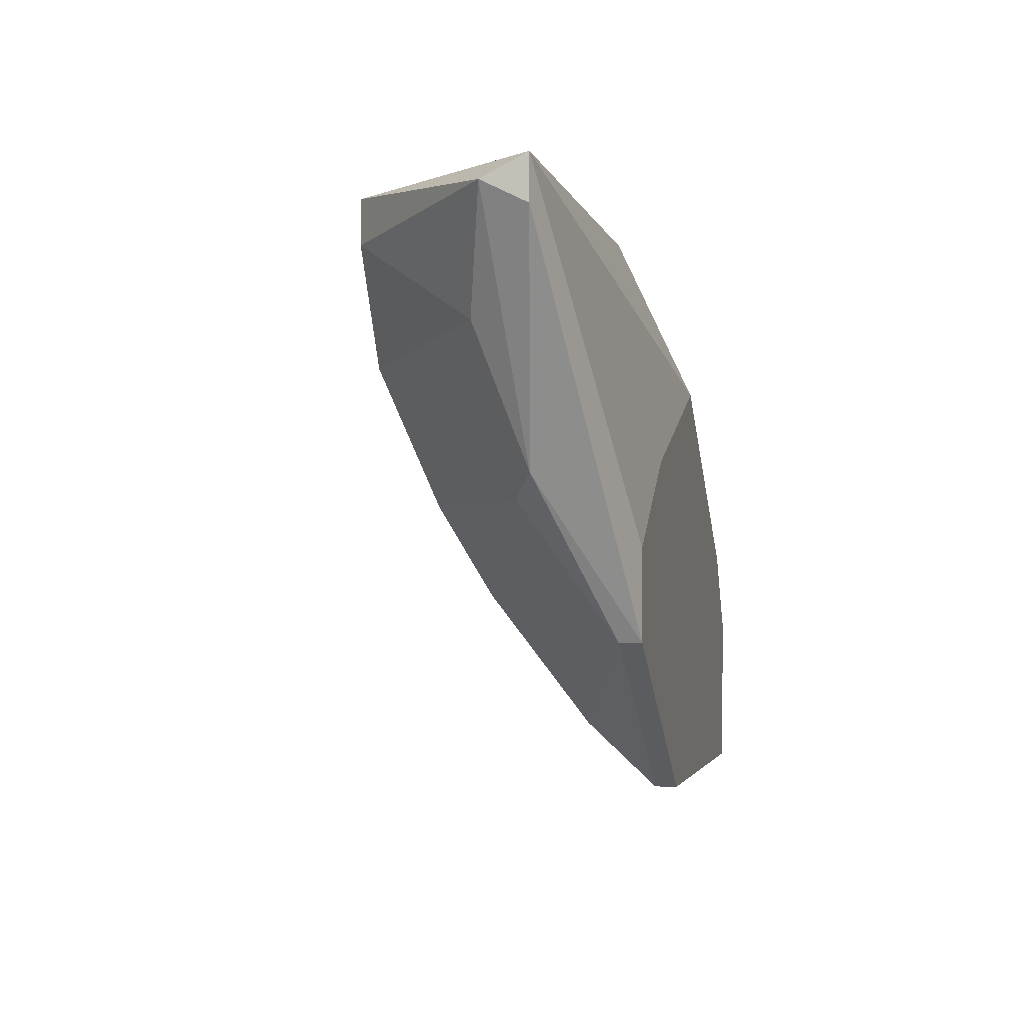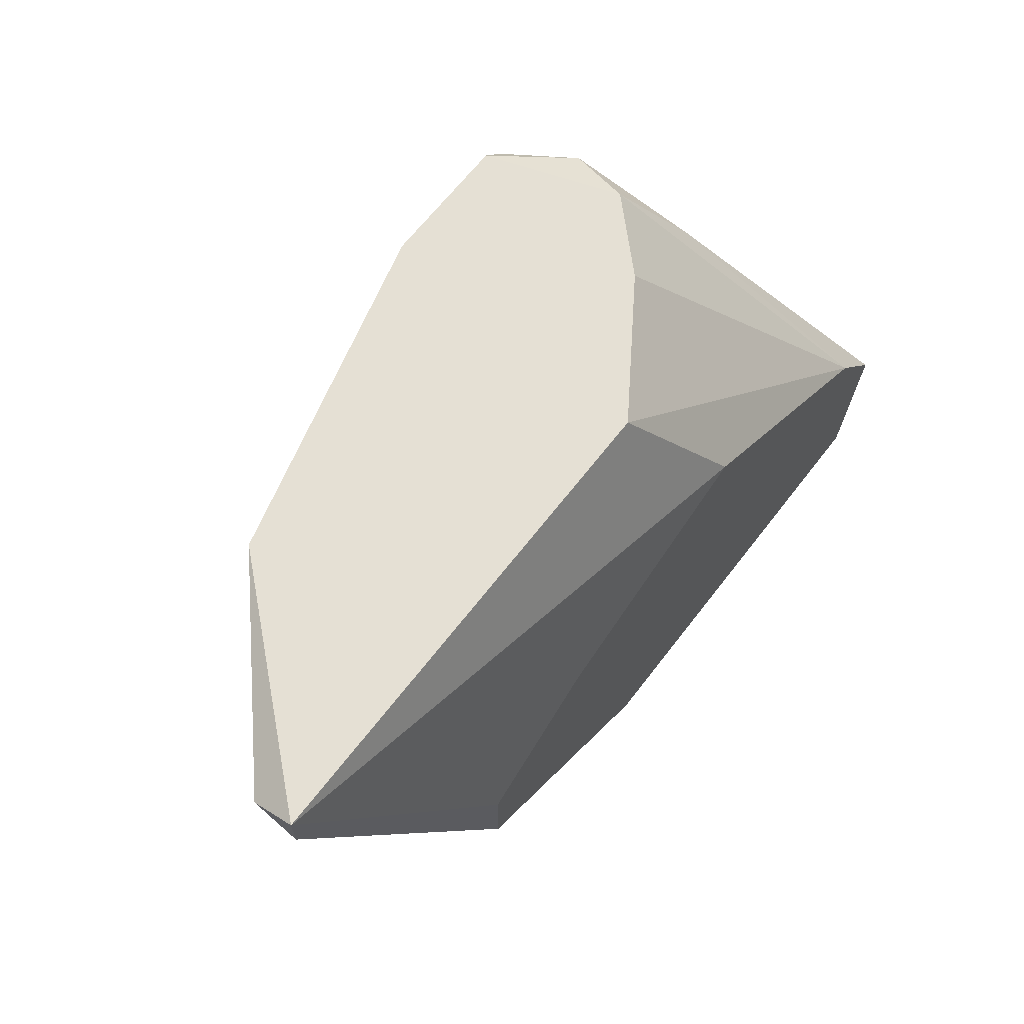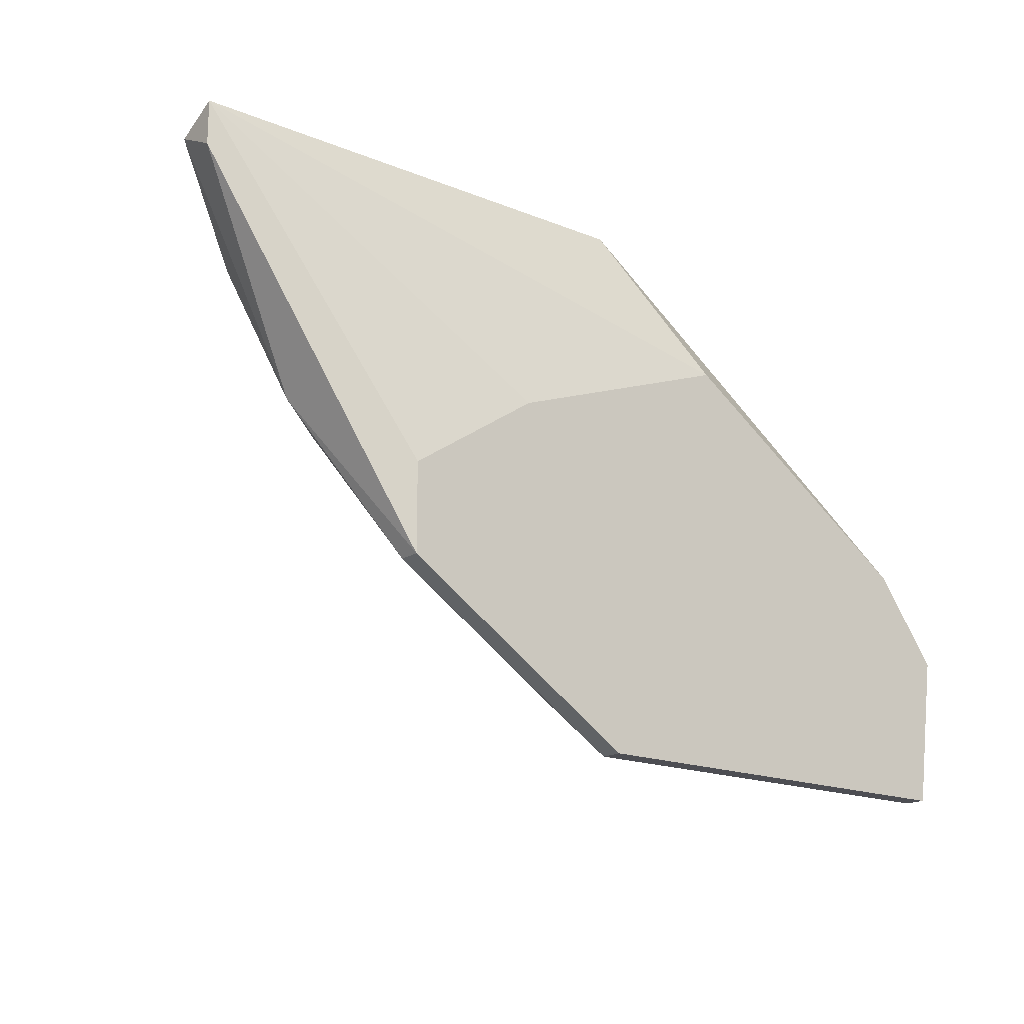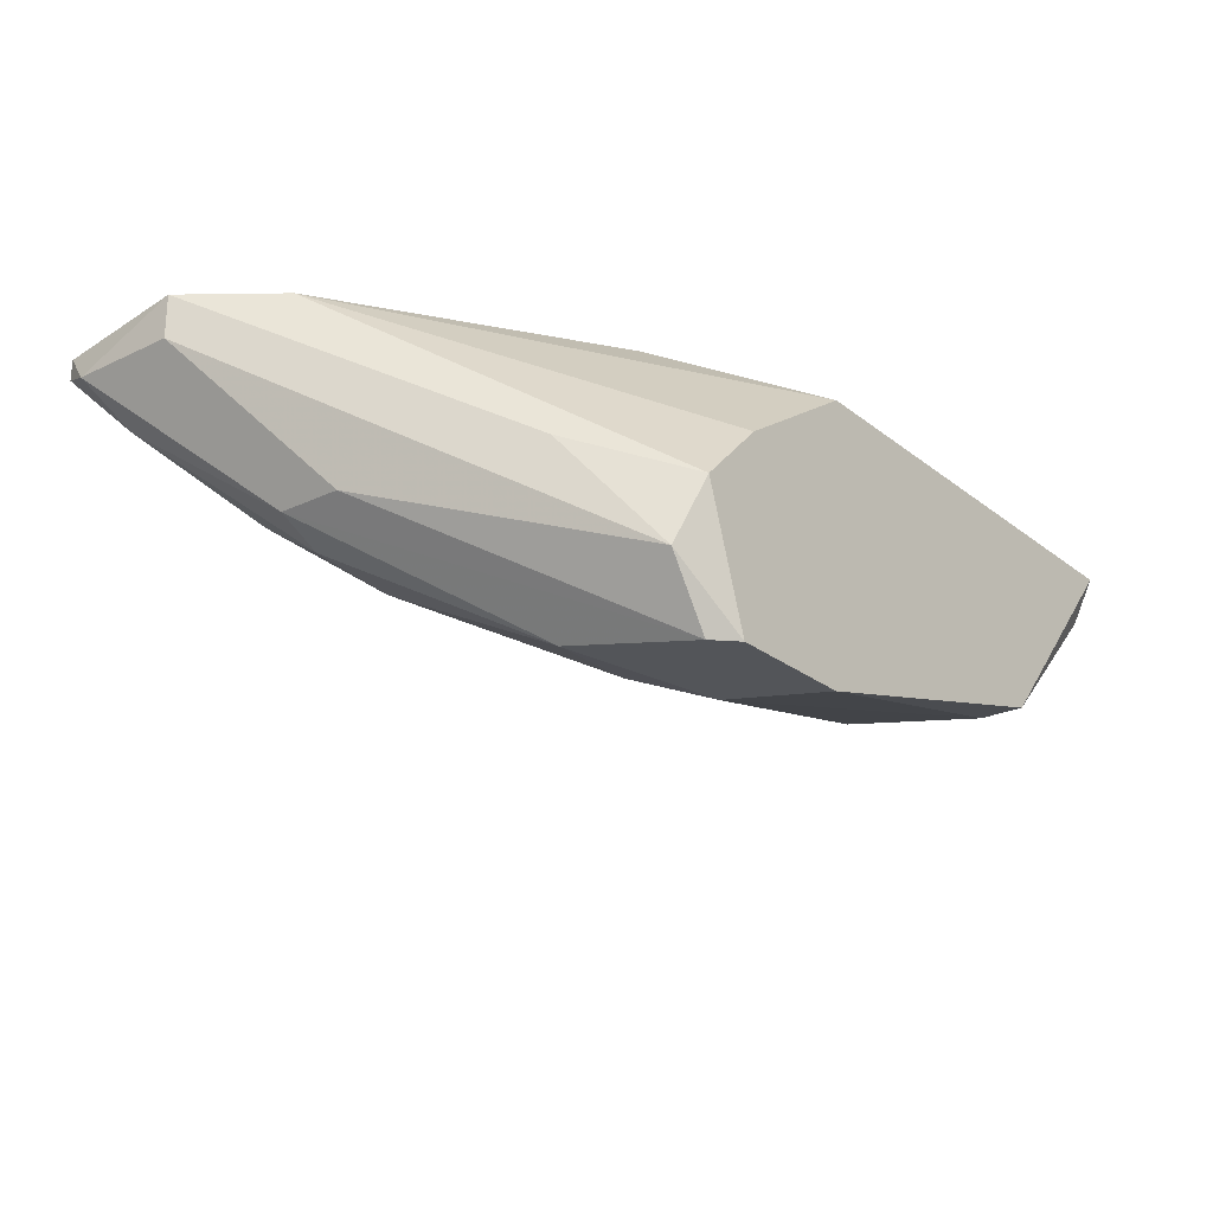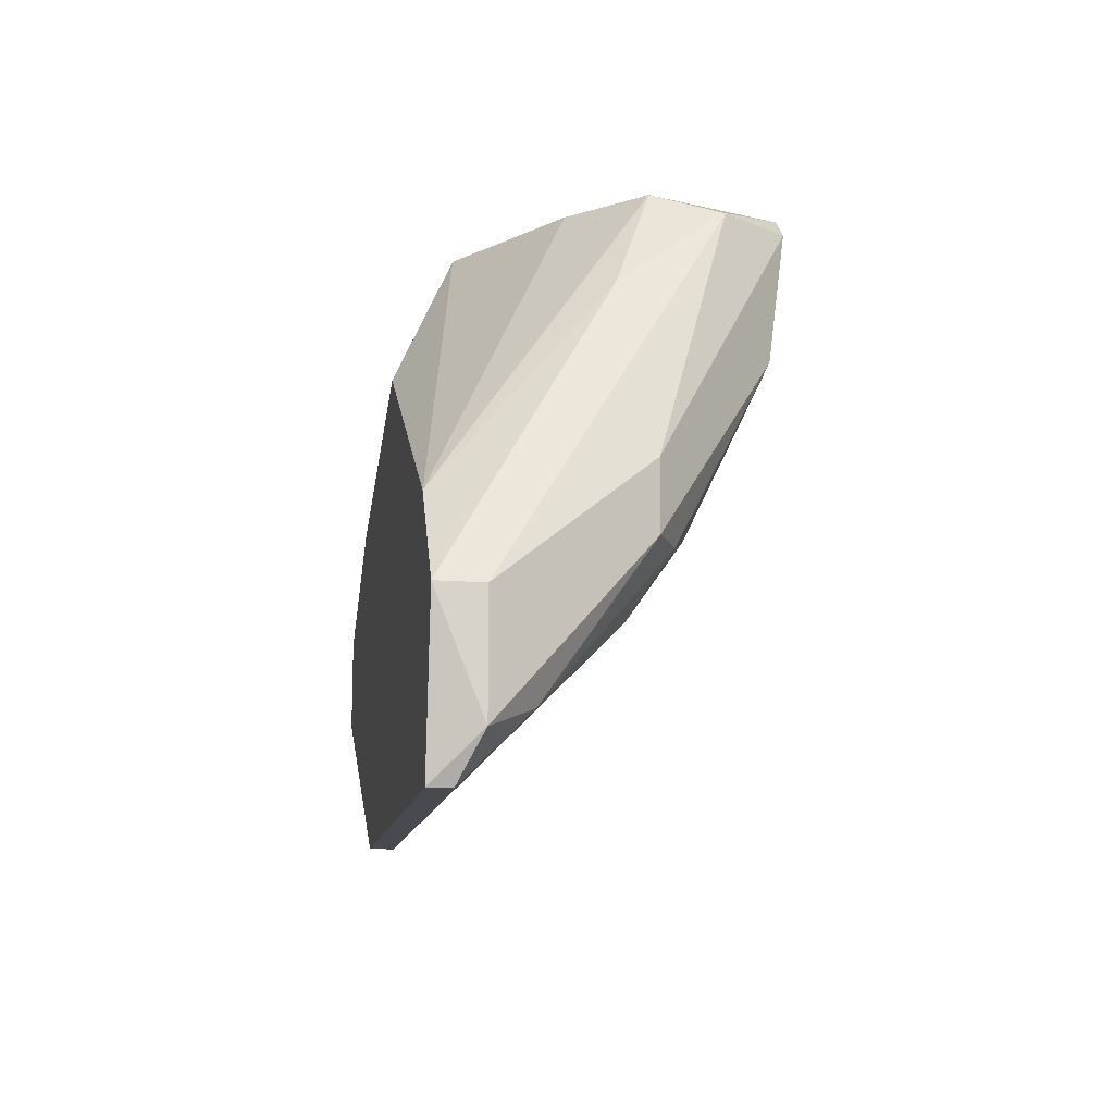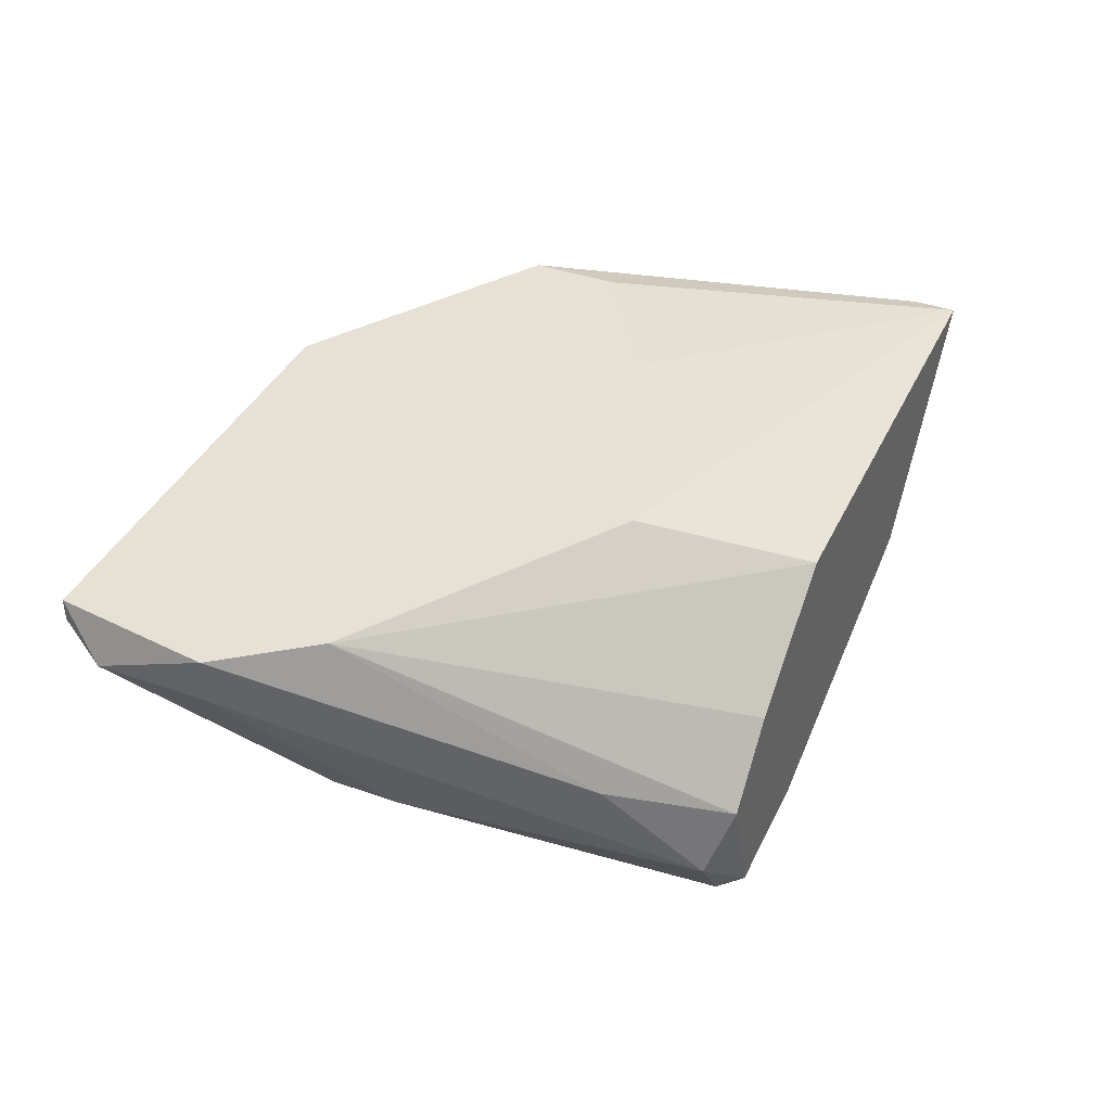
<metadata>
{"format":"obj","ext":"obj","renderer":"f3d","projection":"perspective","resolution":1024,"background":"white","views":[{"elev":-2.2,"azim":-78.1,"up":"+Y"},{"elev":65.2,"azim":-52.5,"up":"+Y"},{"elev":-17.4,"azim":-38.9,"up":"+Y"},{"elev":-24.2,"azim":128.2,"up":"+Z"},{"elev":-13.5,"azim":80.0,"up":"+Y"},{"elev":39.3,"azim":113.8,"up":"+Z"}]}
</metadata>
<code>
v 0.02272 -0.007899 -0.08361
v 0.02272 -0.02608 -0.08101
v 0.009723 -0.006599 -0.07062
v 0.01102 -0.006599 -0.08751
v 0.005837 -0.03648 -0.07192
v -0.008458 -0.006599 -0.08231
v -0.008458 -0.009199 -0.08231
v 0.03312 -0.04038 -0.06802
v 0.03312 -0.04038 -0.06672
v 0.02013 -0.007899 -0.08751
v -0.00716 -0.03128 -0.06802
v -0.00716 -0.03128 -0.06672
v -0.00716 -0.02608 -0.06672
v 0.01882 -0.006599 -0.08751
v 0.001936 -0.02868 -0.07712
v -0.01236 -0.02219 -0.07192
v 0.02922 -0.02738 -0.07841
v 0.02922 -0.02349 -0.07841
v 0.01622 -0.0157 -0.08621
v 0.02532 -0.0131 -0.07712
v -0.01496 -0.0144 -0.07452
v 0.03442 -0.03128 -0.06932
v 0.03442 -0.03128 -0.06672
v 0.03442 -0.03778 -0.06932
v 0.007136 -0.04038 -0.06802
v 0.007136 -0.04038 -0.06672
v 0.02142 -0.006599 -0.07971
v 0.02142 -0.0157 -0.08621
v -0.01886 -0.006599 -0.07062
v -0.01886 -0.007899 -0.07322
v -0.01886 -0.009199 -0.07062
v -0.009757 -0.02349 -0.07322
v 0.03182 -0.03648 -0.07192
v 0.03052 -0.02608 -0.06672
v 0.01752 -0.006599 -0.07582
v -0.000661 -0.02349 -0.07971
v 0.02662 -0.03128 -0.07712
v 0.02662 -0.02738 -0.07971
v 0.000637 -0.0209 -0.06672
v 0.01362 -0.0118 -0.08751
v 0.01492 -0.0157 -0.06672
v -0.004562 -0.0157 -0.08231
f 11 16 32
f 9 41 12
f 29 27 14
f 41 9 23
f 27 29 3
f 29 41 3
f 36 19 15
f 20 27 34
f 23 20 34
f 41 23 34
f 3 41 34
f 29 14 6
f 19 36 40
f 21 7 42
f 40 36 42
f 7 40 42
f 16 21 42
f 12 41 13
f 29 12 13
f 15 19 2
f 19 40 28
f 2 19 28
f 38 2 28
f 27 20 1
f 14 27 1
f 15 2 5
f 7 21 30
f 29 6 30
f 6 7 30
f 21 16 30
f 25 9 26
f 9 12 26
f 12 25 26
f 25 12 11
f 12 16 11
f 5 25 11
f 15 5 11
f 20 23 22
f 1 20 22
f 18 1 22
f 7 6 4
f 6 14 4
f 14 40 4
f 40 7 4
f 27 3 35
f 34 27 35
f 3 34 35
f 38 33 37
f 2 38 37
f 25 5 37
f 5 2 37
f 23 9 24
f 22 23 24
f 18 22 24
f 12 29 31
f 16 12 31
f 29 30 31
f 30 16 31
f 9 25 8
f 25 37 8
f 37 33 8
f 24 9 8
f 33 24 8
f 41 29 39
f 13 41 39
f 29 13 39
f 40 14 10
f 28 40 10
f 14 1 10
f 1 18 10
f 33 38 17
f 38 28 17
f 18 24 17
f 24 33 17
f 10 18 17
f 28 10 17
f 36 15 32
f 42 36 32
f 16 42 32
f 15 11 32

</code>
